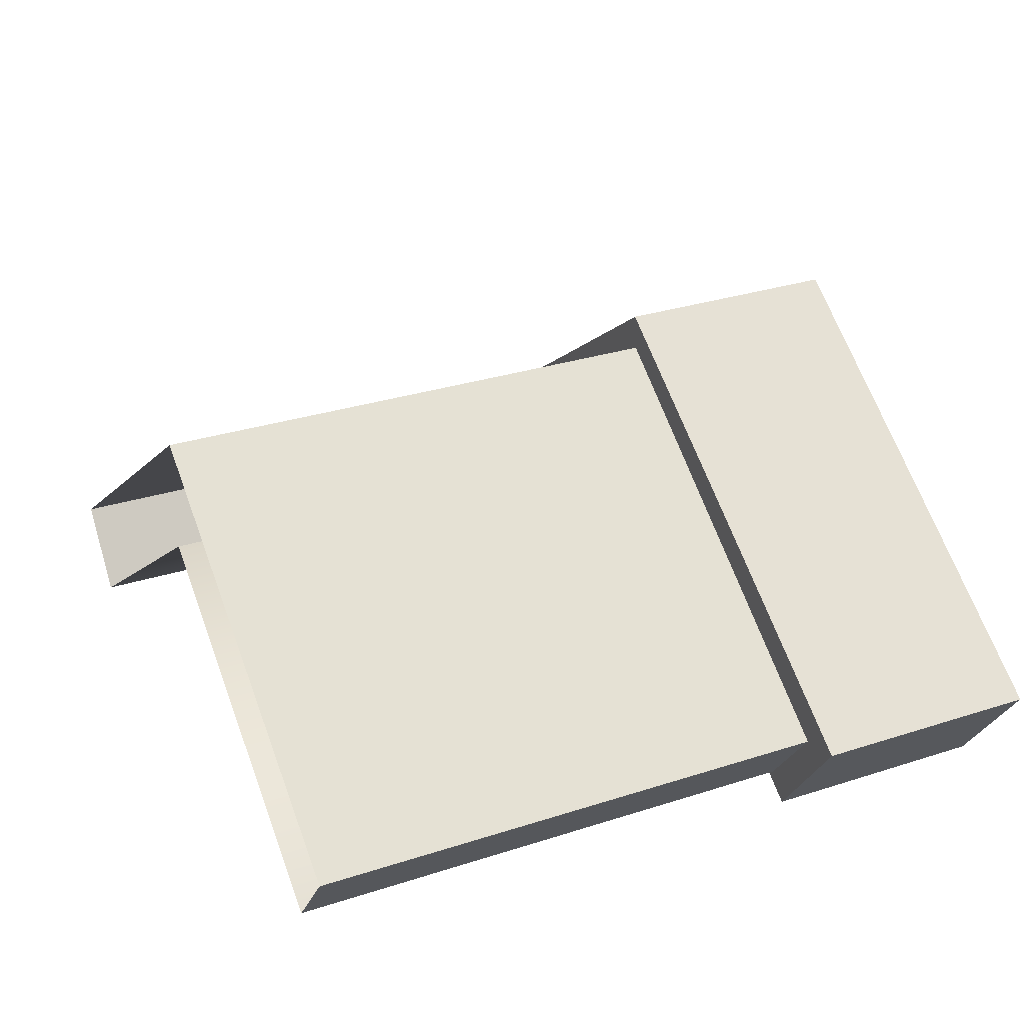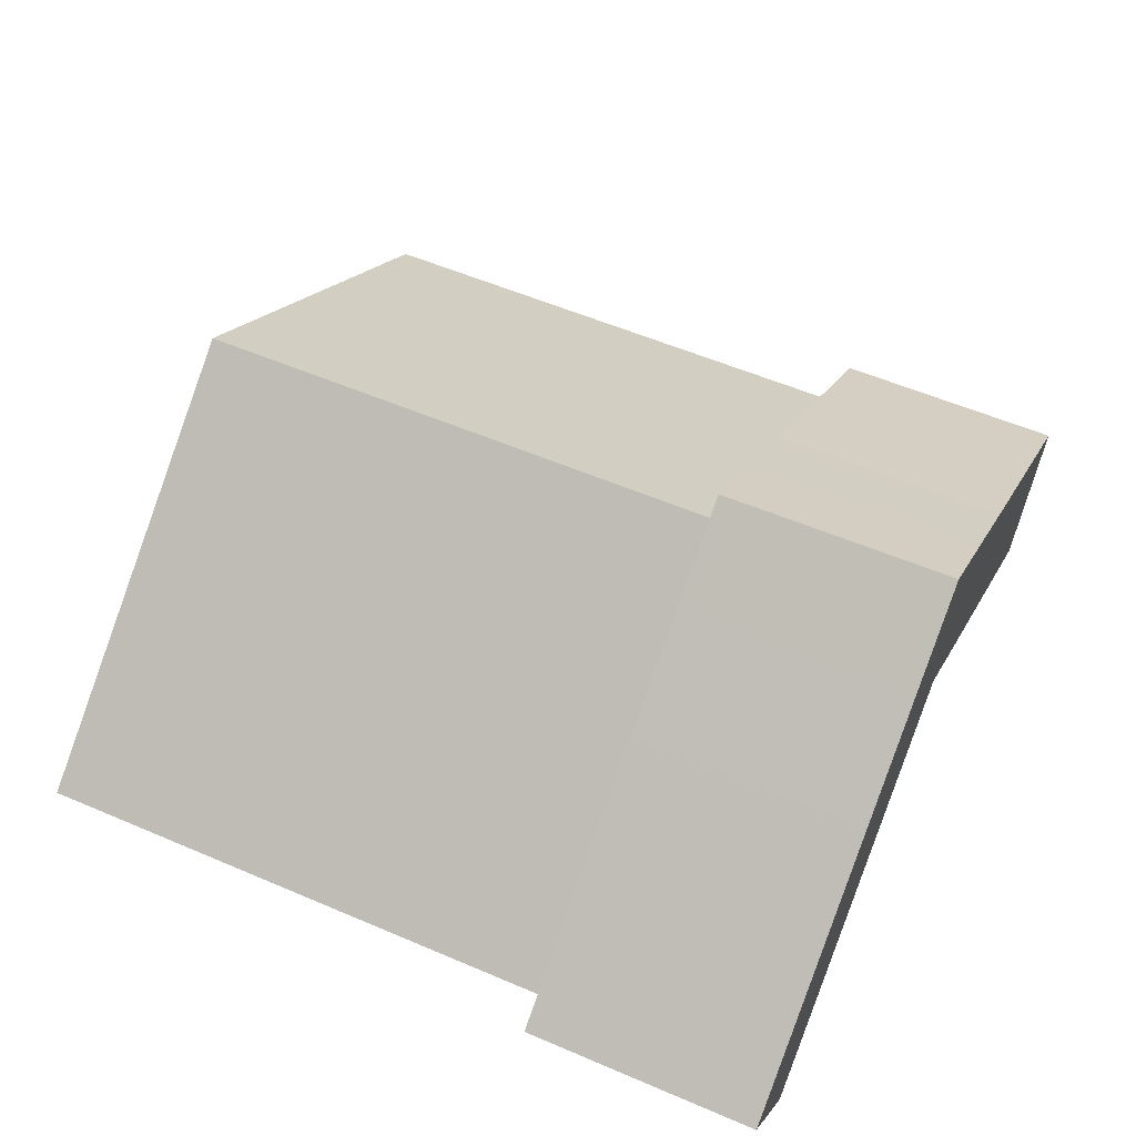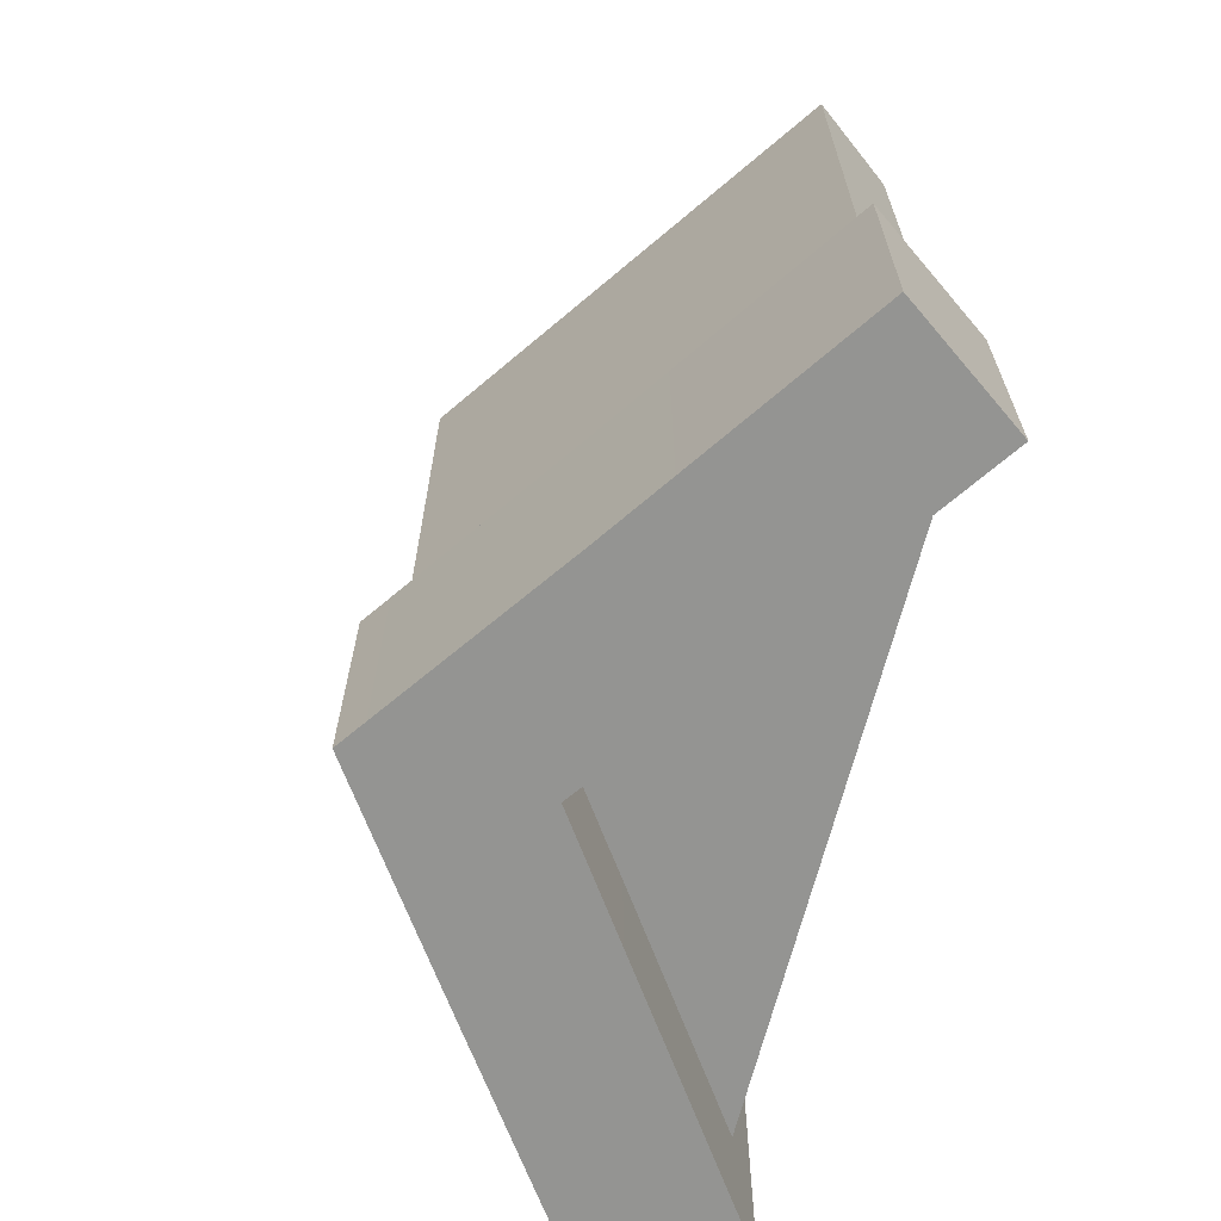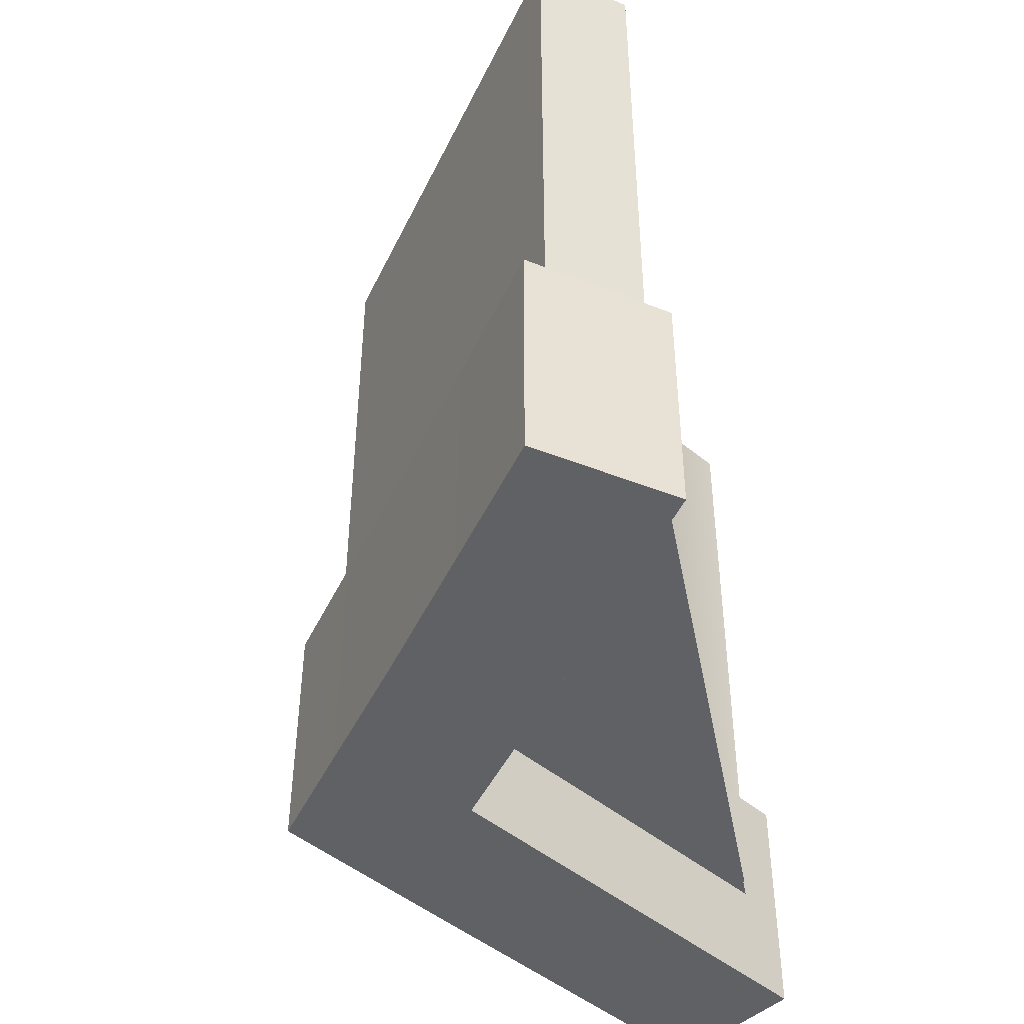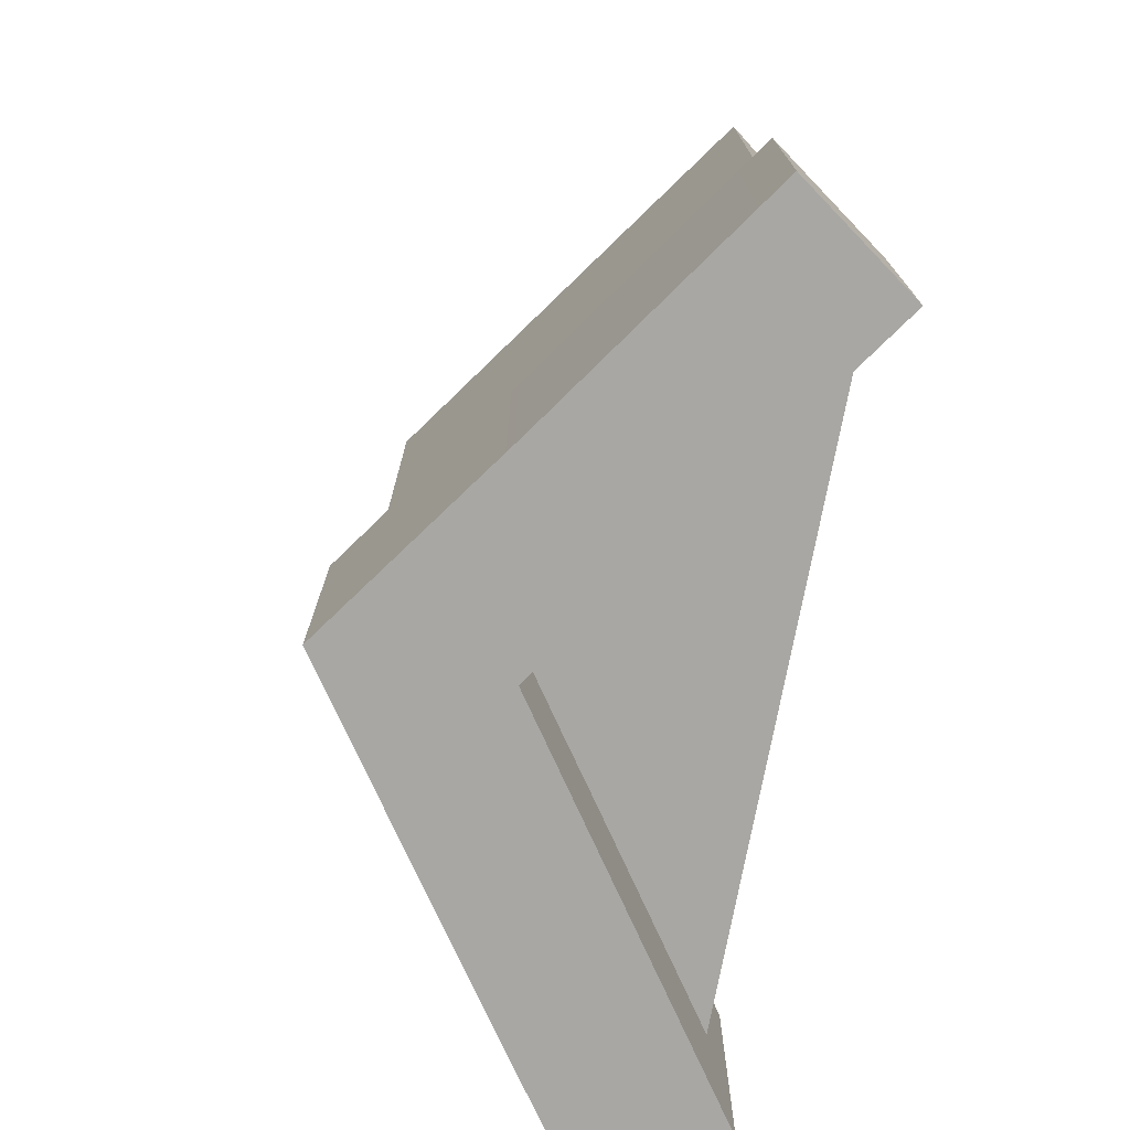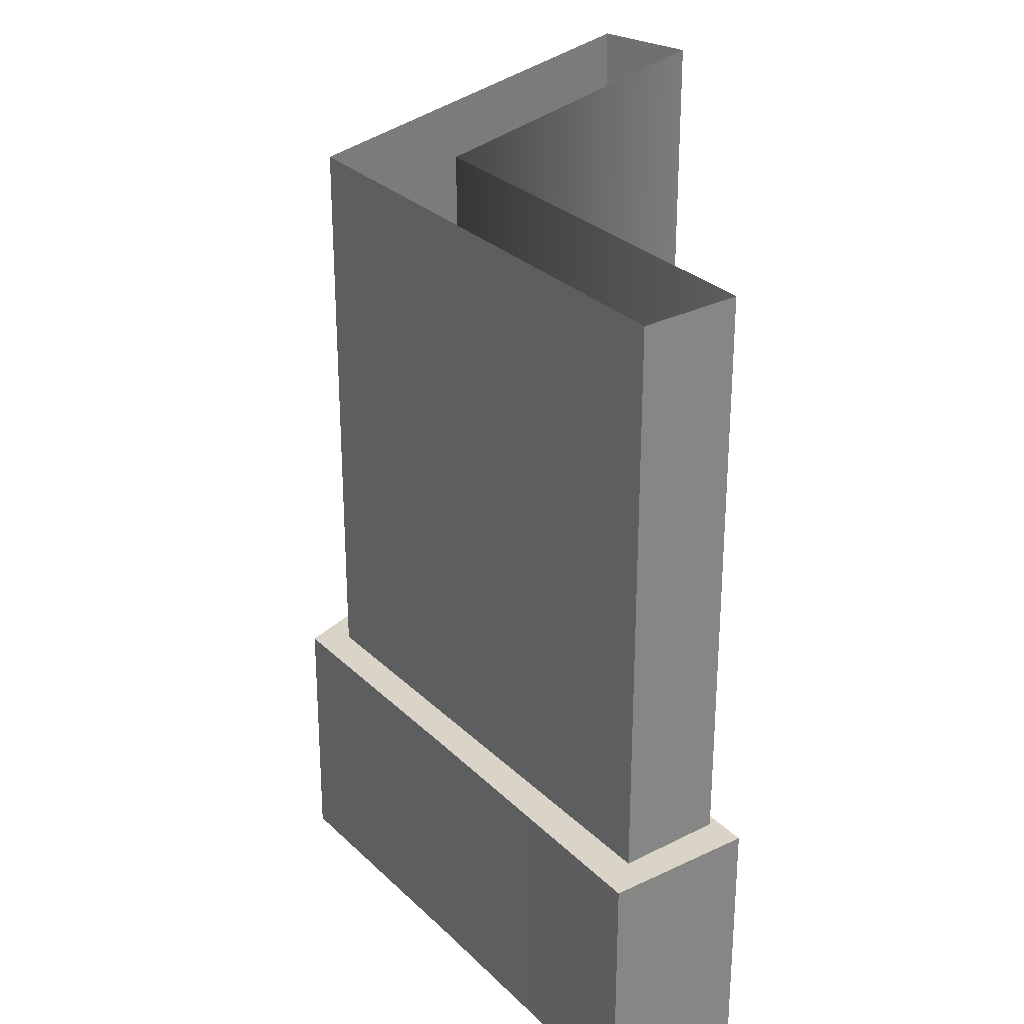
<metadata>
{"format":"obj","ext":"obj","renderer":"f3d","projection":"perspective","resolution":1024,"background":"white","views":[{"elev":29.9,"azim":64.7,"up":"+Y"},{"elev":55.9,"azim":114.2,"up":"+Y"},{"elev":-66.9,"azim":-104.2,"up":"+Z"},{"elev":-45.8,"azim":-79.0,"up":"+Z"},{"elev":-74.5,"azim":-100.5,"up":"+Z"},{"elev":28.7,"azim":-90.1,"up":"+Z"}]}
</metadata>
<code>
v -40.02 -23.7 -17.09
v -49.28 -10.72 -17.09
v -40.02 -23.7 -43.45
v -49.28 -10.72 -43.45
v -13.67 -5.371 -43.45
v -13.67 -5.371 -17.09
v -22.93 7.615 -17.09
v -22.93 7.615 -43.45
v -37.51 -20.85 -31.57
v 37.51 -20.66 -31.57
v -37.51 -20.85 -29.93
v 37.51 -20.66 -29.93
v -37.54 -20.85 -42.54
v -44.32 -11.93 -42.54
v -37.54 -20.85 43.45
v -44.32 -11.93 43.45
v -0.1812 5.771 -31.57
v -0.1655 5.782 -29.93
v -0.1606 4.237 -43.45
v 0.02856 4.194 -17.09
v -0.3366 23.63 -17.09
v -0.4031 23.7 -43.45
v 0.09662 19.57 -42.54
v 0.09662 19.57 43.45
v 0.0271 5.996 43.45
v 0.0271 5.996 -42.54
v 40.02 -23.7 -17.09
v 49.28 -10.72 -17.09
v 40.02 -23.7 -43.45
v 49.28 -10.72 -43.45
v 13.67 -5.371 -43.45
v 13.67 -5.371 -17.09
v 22.93 7.615 -17.09
v 22.93 7.615 -43.45
v 37.54 -20.85 -42.54
v 44.32 -11.93 -42.54
v 37.54 -20.85 43.45
v 44.32 -11.93 43.45
f 1 2 4 3
f 13 15 16 14
f 17 10 9
f 12 18 11
f 1 3 5 6
f 1 6 7 2
f 4 2 7 8
f 8 5 3 4
f 22 19 5 8
f 21 22 8 7
f 20 21 7 6
f 19 20 6 5
f 23 14 16 24
f 26 25 15 13
f 27 29 30 28
f 35 36 38 37
f 26 35 37 25
f 31 29 27 32
f 27 28 33 32
f 33 28 30 34
f 29 31 34 30
f 20 19 31 32
f 21 20 32 33
f 22 21 33 34
f 19 22 34 31
f 23 24 38 36

</code>
